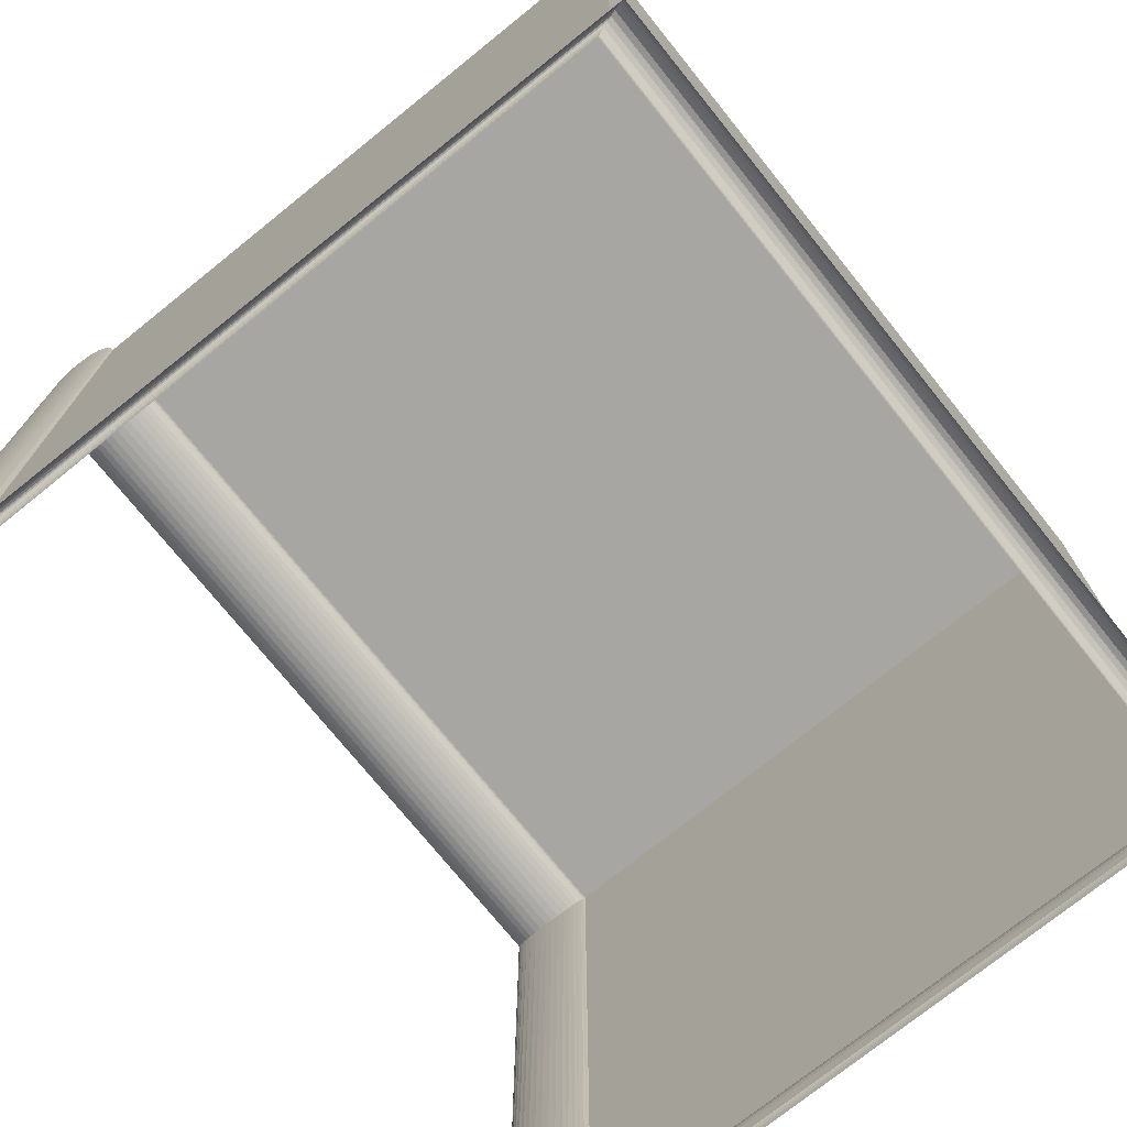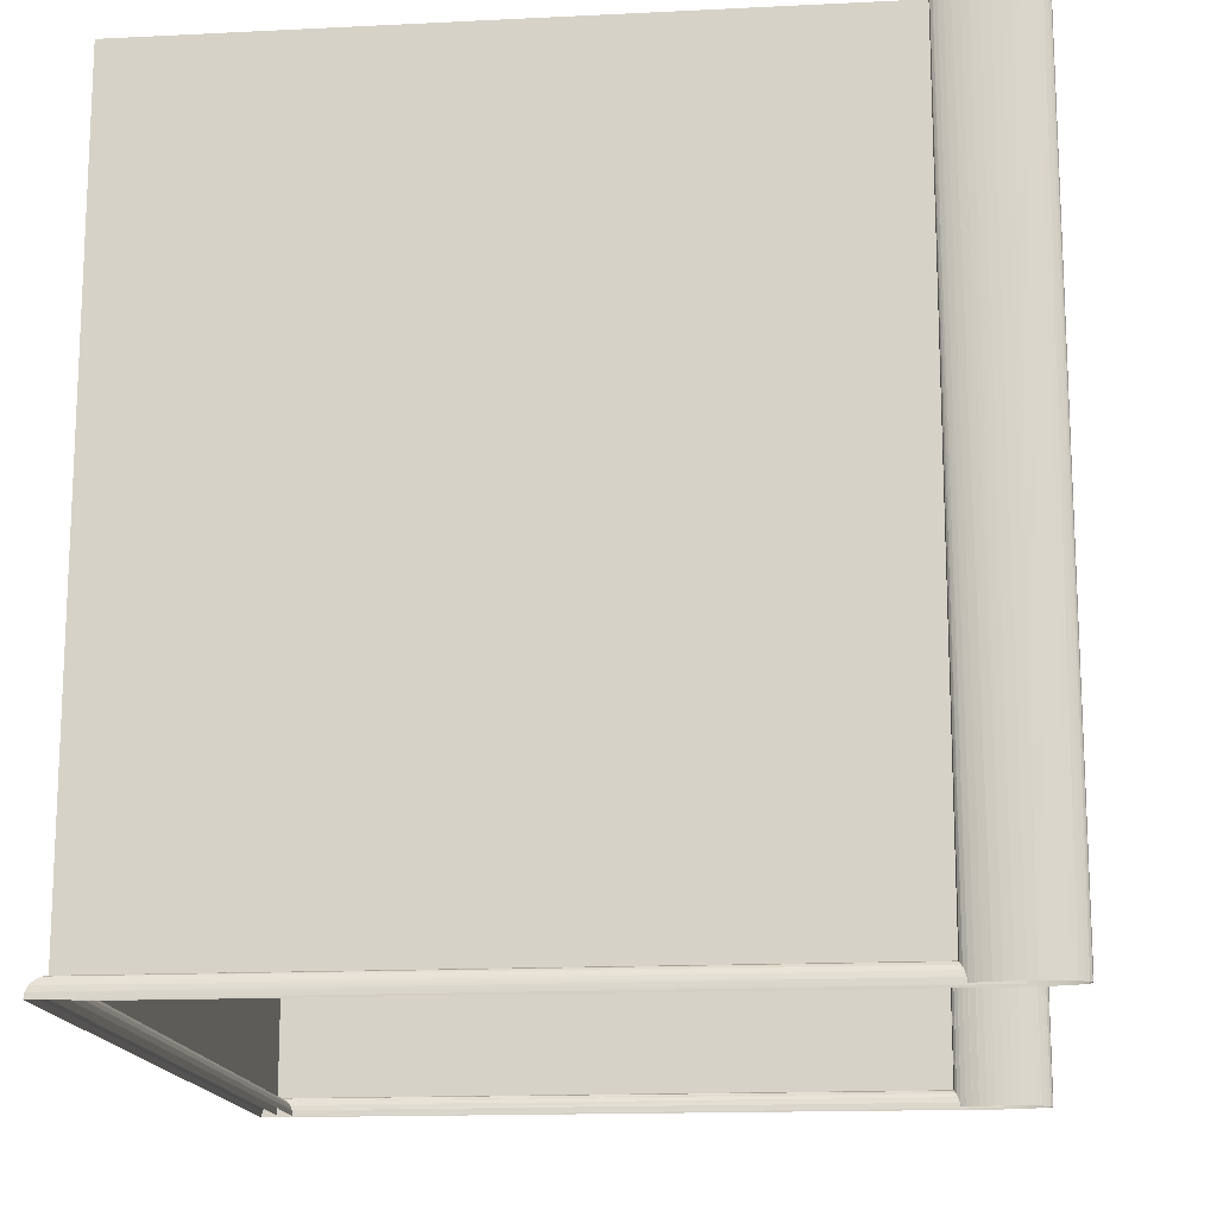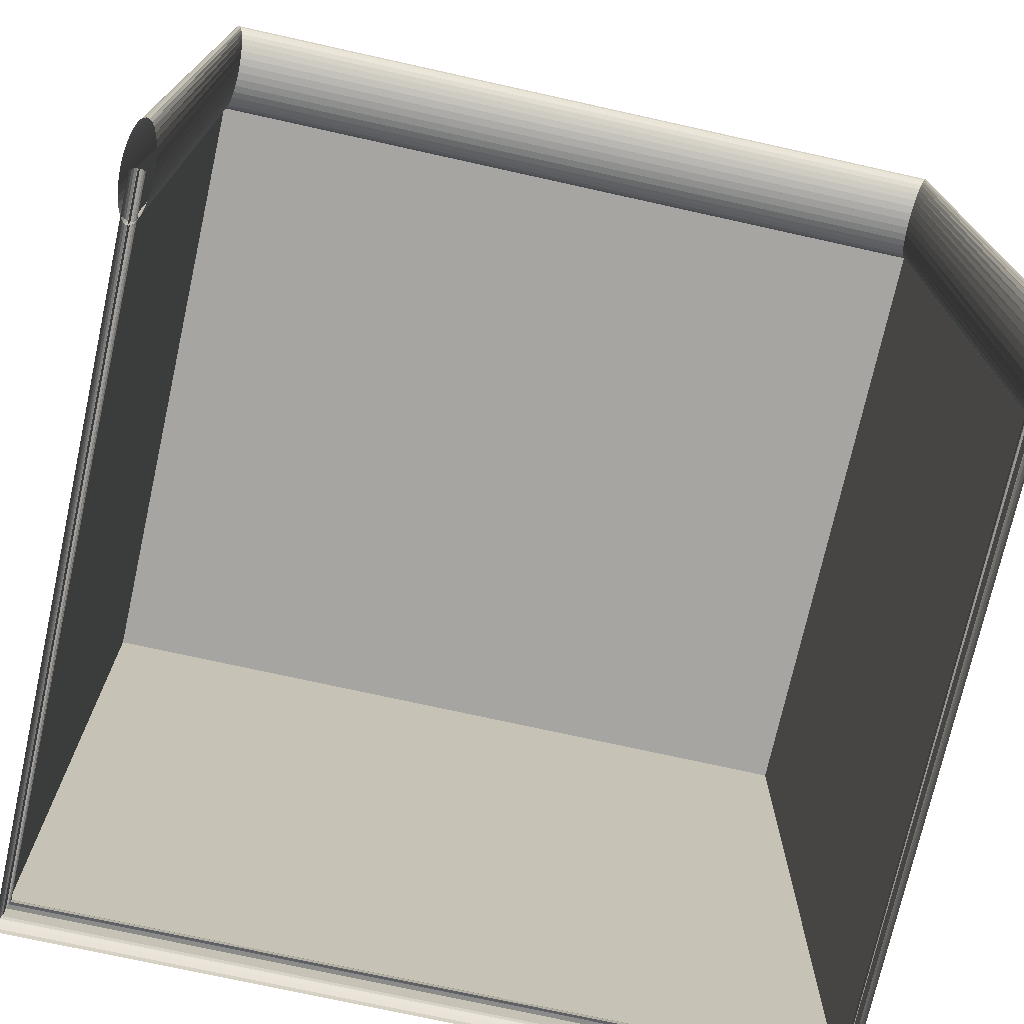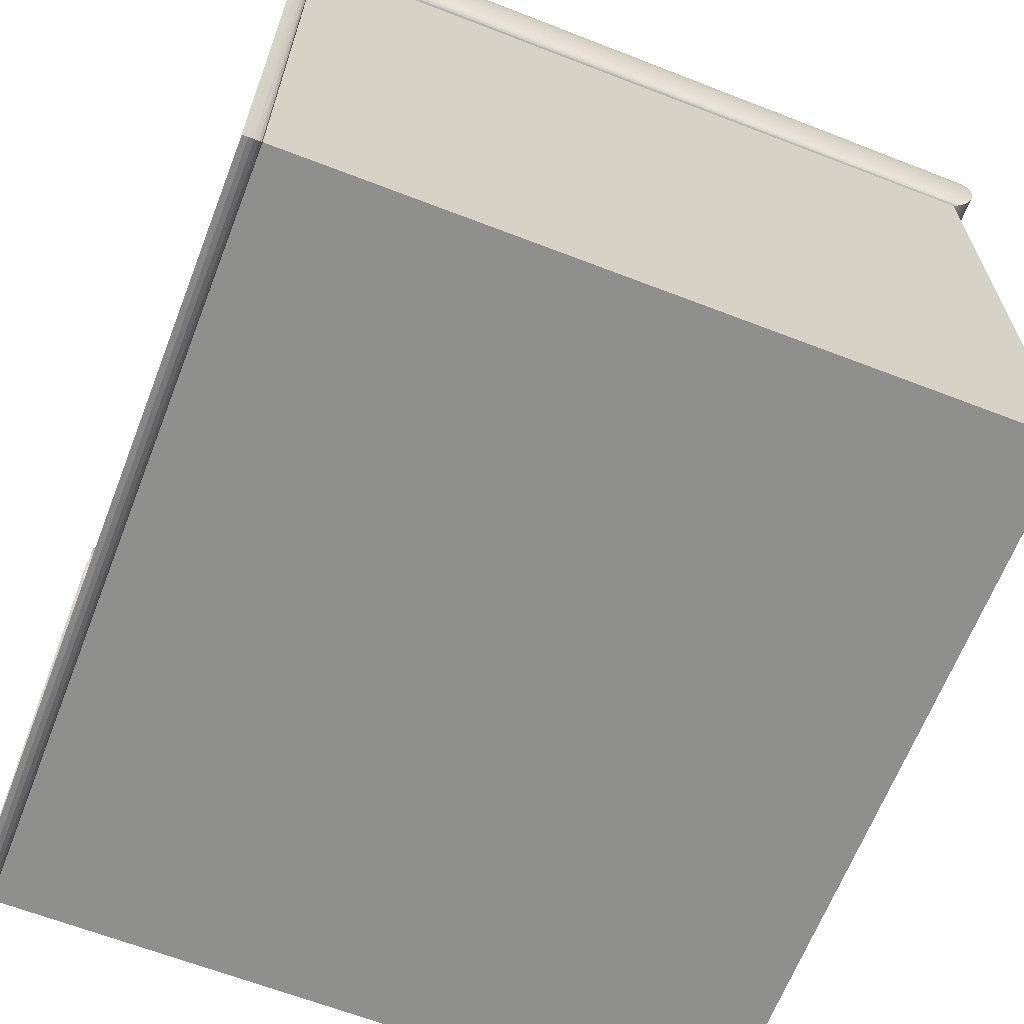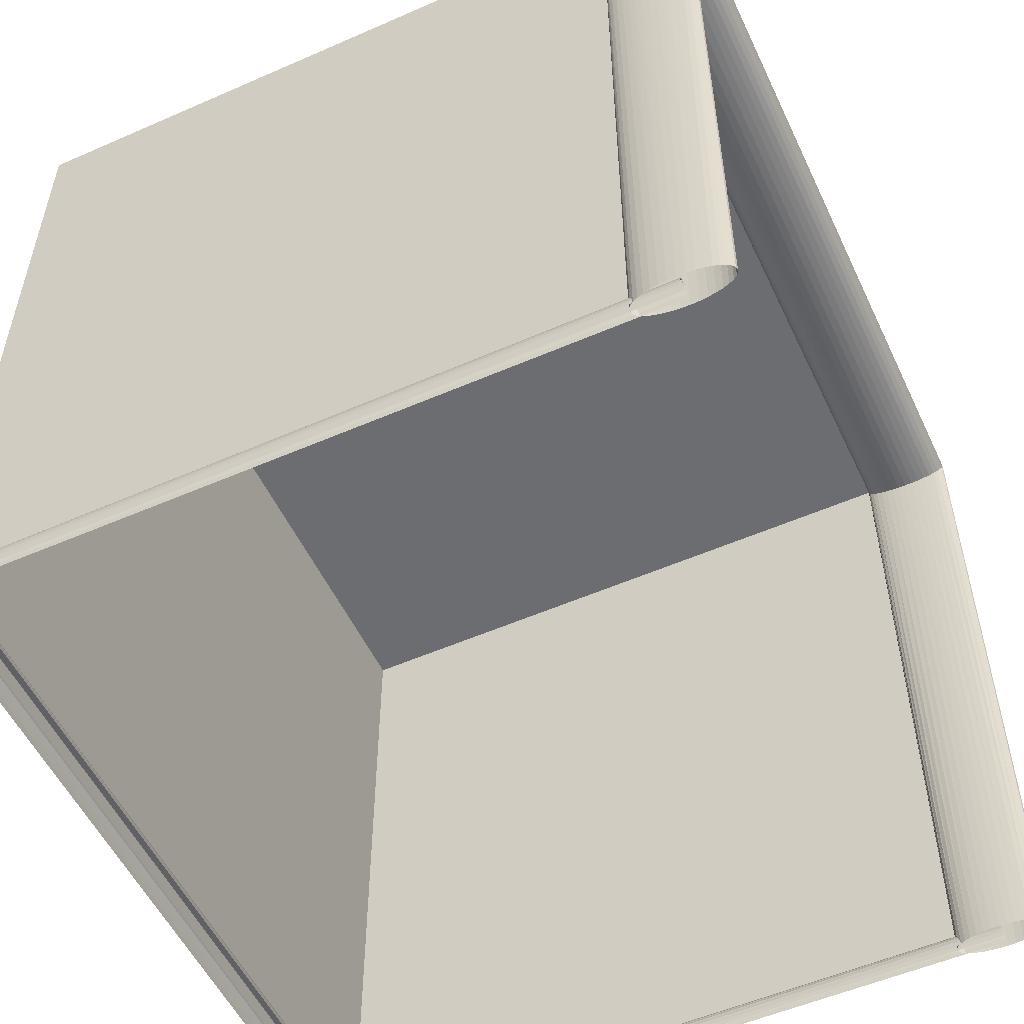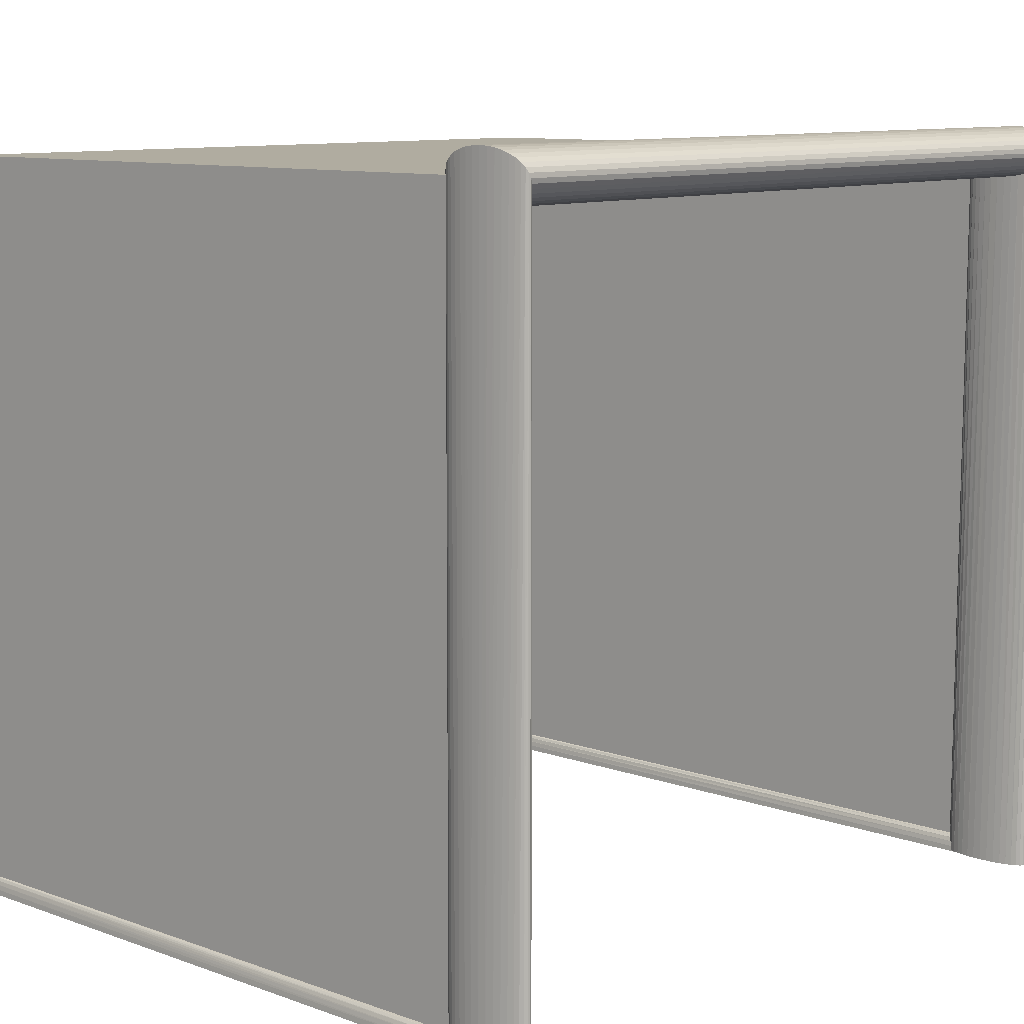
<metadata>
{"format":"obj","ext":"obj","renderer":"f3d","projection":"perspective","resolution":1024,"background":"white","views":[{"elev":-74.1,"azim":128.8,"up":"+Y"},{"elev":-15.5,"azim":-84.0,"up":"+Y"},{"elev":-73.6,"azim":-12.5,"up":"+Y"},{"elev":-65.1,"azim":68.8,"up":"+Z"},{"elev":-54.0,"azim":-65.0,"up":"+Y"},{"elev":10.0,"azim":-47.7,"up":"+Y"}]}
</metadata>
<code>
o NetInner_NetInnerCube
v -0.5 0 0
v -0.5 0.9545 0
v -0.5 0 -0.8824
v -0.5 0.9545 -0.8824
v 0.5 0 0
v 0.5 0.9545 0
v 0.5 0 -0.8824
v 0.5 0.9545 -0.8824
f 3 2 1
f 7 4 3
f 5 8 7
f 6 4 8
f 3 4 2
f 7 8 4
f 5 6 8
f 6 2 4
o NetOuter_NetOuterCube
v -0.5 0 0
v -0.5 0.9545 0
v -0.5 0 -0.8824
v -0.5 0.9545 -0.8824
v 0.5 0 0
v 0.5 0.9545 0
v 0.5 0 -0.8824
v 0.5 0.9545 -0.8824
f 10 11 9
f 12 15 11
f 16 13 15
f 12 14 16
f 10 12 11
f 12 16 15
f 16 14 13
f 12 10 14
o Groundring_GroundringTube
v -0.5087 0.005458 0
v -0.5074 0.01179 0
v -0.5054 0.01682 0
v -0.5028 0.02005 0
v -0.5 0.02116 0
v -0.4972 0.02005 0
v -0.4946 0.01682 0
v -0.4926 0.01179 0
v -0.4913 0.005458 0
v -0.4908 -0.001565 0
v -0.5092 -0.001565 0
v -0.5062 0.005458 -0.9021
v -0.5052 0.01179 -0.8992
v -0.5038 0.01682 -0.8946
v -0.502 0.02005 -0.8888
v -0.5 0.02116 -0.8824
v -0.498 0.02005 -0.8759
v -0.4962 0.01682 -0.8701
v -0.4948 0.01179 -0.8655
v -0.4938 0.005458 -0.8626
v -0.4935 -0.001565 -0.8616
v -0.5065 -0.001565 -0.9032
v 0.5062 0.005458 -0.9021
v 0.5052 0.01179 -0.8992
v 0.5038 0.01682 -0.8946
v 0.502 0.02005 -0.8888
v 0.5 0.02116 -0.8824
v 0.498 0.02005 -0.8759
v 0.4962 0.01682 -0.8701
v 0.4948 0.01179 -0.8655
v 0.4938 0.005458 -0.8626
v 0.4935 -0.001565 -0.8616
v 0.5065 -0.001565 -0.9032
v 0.5087 0.005458 0
v 0.5074 0.01179 0
v 0.5054 0.01682 0
v 0.5028 0.02005 0
v 0.5 0.02116 0
v 0.4972 0.02005 0
v 0.4946 0.01682 0
v 0.4926 0.01179 0
v 0.4913 0.005458 0
v 0.4908 -0.001565 0
v 0.5092 -0.001565 0
f 28 27 17
f 29 17 18
f 30 18 19
f 31 19 20
f 32 20 21
f 33 21 22
f 34 22 23
f 35 23 24
f 36 24 25
f 37 25 26
f 28 49 38
f 40 28 29
f 41 29 30
f 31 41 30
f 43 31 32
f 44 32 33
f 45 33 34
f 46 34 35
f 47 35 36
f 48 36 37
f 39 60 49
f 40 50 39
f 41 51 40
f 42 52 41
f 43 53 42
f 44 54 43
f 45 55 44
f 46 56 45
f 47 57 46
f 48 58 47
f 28 38 27
f 29 28 17
f 30 29 18
f 31 30 19
f 32 31 20
f 33 32 21
f 34 33 22
f 35 34 23
f 36 35 24
f 37 36 25
f 28 39 49
f 40 39 28
f 41 40 29
f 31 42 41
f 43 42 31
f 44 43 32
f 45 44 33
f 46 45 34
f 47 46 35
f 48 47 36
f 39 50 60
f 40 51 50
f 41 52 51
f 42 53 52
f 43 54 53
f 44 55 54
f 45 56 55
f 46 57 56
f 47 58 57
f 48 59 58
o Goalposts_GoalpostTube
v -0.5032 0 -0.05793
v -0.5063 0 -0.05528
v -0.5092 0 -0.05094
v -0.5118 0 -0.04506
v -0.5141 0 -0.03781
v -0.5159 0 -0.02941
v -0.5172 0 -0.02012
v -0.5181 0 -0.01022
v -0.5183 0 -0
v -0.5181 0 0.01022
v -0.5172 0 0.02012
v -0.5159 0 0.02941
v -0.5141 0 0.03781
v -0.5118 0 0.04506
v -0.5092 0 0.05094
v -0.5063 0 0.05528
v -0.5032 0 0.05793
v -0.5 0 0.05882
v -0.4968 0 0.05793
v -0.4937 0 0.05528
v -0.4908 0 0.05094
v -0.4882 0 0.04506
v -0.4859 0 0.03781
v -0.4841 0 0.02941
v -0.4828 0 0.02012
v -0.4819 0 0.01022
v -0.4817 0 0
v -0.4819 0 -0.01022
v -0.4828 0 -0.02012
v -0.4841 0 -0.02941
v -0.4859 0 -0.03781
v -0.4882 0 -0.04506
v -0.4908 0 -0.05094
v -0.4937 0 -0.05528
v -0.4968 0 -0.05793
v -0.5 0 -0.05882
v -0.5023 0.9601 -0.05793
v -0.5044 0.9655 -0.05528
v -0.5065 0.9706 -0.05094
v -0.5083 0.9752 -0.04506
v -0.5099 0.9792 -0.03781
v -0.5112 0.9824 -0.02941
v -0.5122 0.9847 -0.02012
v -0.5128 0.9862 -0.01022
v -0.513 0.9867 -0
v -0.5128 0.9862 0.01022
v -0.5122 0.9847 0.02012
v -0.5112 0.9824 0.02941
v -0.5099 0.9792 0.03781
v -0.5083 0.9752 0.04506
v -0.5065 0.9706 0.05094
v -0.5044 0.9655 0.05528
v -0.5023 0.9601 0.05793
v -0.5 0.9545 0.05882
v -0.4977 0.949 0.05793
v -0.4956 0.9436 0.05528
v -0.4935 0.9385 0.05094
v -0.4917 0.9339 0.04506
v -0.4901 0.9299 0.03781
v -0.4888 0.9267 0.02941
v -0.4878 0.9243 0.02012
v -0.4872 0.9229 0.01022
v -0.487 0.9224 0
v -0.4872 0.9229 -0.01022
v -0.4878 0.9243 -0.02012
v -0.4888 0.9267 -0.02941
v -0.4901 0.9299 -0.03781
v -0.4917 0.9339 -0.04506
v -0.4935 0.9385 -0.05094
v -0.4956 0.9436 -0.05528
v -0.4977 0.949 -0.05793
v -0.5 0.9545 -0.05882
v 0.5023 0.9601 -0.05793
v 0.5044 0.9655 -0.05528
v 0.5065 0.9706 -0.05094
v 0.5083 0.9752 -0.04506
v 0.5099 0.9792 -0.03781
v 0.5112 0.9824 -0.02941
v 0.5122 0.9847 -0.02012
v 0.5128 0.9862 -0.01022
v 0.513 0.9867 -0
v 0.5128 0.9862 0.01022
v 0.5122 0.9847 0.02012
v 0.5112 0.9824 0.02941
v 0.5099 0.9792 0.03781
v 0.5083 0.9752 0.04506
v 0.5065 0.9706 0.05094
v 0.5044 0.9655 0.05528
v 0.5023 0.9601 0.05793
v 0.5 0.9545 0.05882
v 0.4977 0.949 0.05793
v 0.4956 0.9436 0.05528
v 0.4935 0.9385 0.05094
v 0.4917 0.9339 0.04506
v 0.4901 0.9299 0.03781
v 0.4888 0.9267 0.02941
v 0.4878 0.9243 0.02012
v 0.4872 0.9229 0.01022
v 0.487 0.9224 0
v 0.4872 0.9229 -0.01022
v 0.4878 0.9243 -0.02012
v 0.4888 0.9267 -0.02941
v 0.4901 0.9299 -0.03781
v 0.4917 0.9339 -0.04506
v 0.4935 0.9385 -0.05094
v 0.4956 0.9436 -0.05528
v 0.4977 0.949 -0.05793
v 0.5 0.9545 -0.05882
v 0.5032 0 -0.05793
v 0.5063 0 -0.05528
v 0.5092 0 -0.05094
v 0.5118 0 -0.04506
v 0.5141 0 -0.03781
v 0.5159 0 -0.02941
v 0.5172 0 -0.02012
v 0.5181 0 -0.01022
v 0.5183 0 -0
v 0.5181 0 0.01022
v 0.5172 0 0.02012
v 0.5159 0 0.02941
v 0.5141 0 0.03781
v 0.5118 0 0.04506
v 0.5092 0 0.05094
v 0.5063 0 0.05528
v 0.5032 0 0.05793
v 0.5 0 0.05882
v 0.4968 0 0.05793
v 0.4937 0 0.05528
v 0.4908 0 0.05094
v 0.4882 0 0.04506
v 0.4859 0 0.03781
v 0.4841 0 0.02941
v 0.4828 0 0.02012
v 0.4819 0 0.01022
v 0.4817 0 0
v 0.4819 0 -0.01022
v 0.4828 0 -0.02012
v 0.4841 0 -0.02941
v 0.4859 0 -0.03781
v 0.4882 0 -0.04506
v 0.4908 0 -0.05094
v 0.4937 0 -0.05528
v 0.4968 0 -0.05793
v 0.5 0 -0.05882
f 61 132 96
f 62 97 61
f 63 98 62
f 64 99 63
f 65 100 64
f 66 101 65
f 67 102 66
f 68 103 67
f 69 104 68
f 106 69 70
f 107 70 71
f 108 71 72
f 109 72 73
f 110 73 74
f 111 74 75
f 112 75 76
f 113 76 77
f 114 77 78
f 115 78 79
f 116 79 80
f 117 80 81
f 118 81 82
f 119 82 83
f 120 83 84
f 121 84 85
f 122 85 86
f 123 86 87
f 88 123 87
f 89 124 88
f 90 125 89
f 91 126 90
f 92 127 91
f 93 128 92
f 94 129 93
f 95 130 94
f 96 131 95
f 133 132 97
f 134 97 98
f 135 98 99
f 136 99 100
f 137 100 101
f 138 101 102
f 139 102 103
f 140 103 104
f 105 140 104
f 106 141 105
f 143 106 107
f 144 107 108
f 145 108 109
f 146 109 110
f 111 146 110
f 148 111 112
f 113 148 112
f 150 113 114
f 151 114 115
f 152 115 116
f 153 116 117
f 154 117 118
f 155 118 119
f 156 119 120
f 157 120 121
f 158 121 122
f 159 122 123
f 160 123 124
f 161 124 125
f 162 125 126
f 163 126 127
f 164 127 128
f 165 128 129
f 130 165 129
f 167 130 131
f 168 131 132
f 169 168 133
f 170 133 134
f 171 134 135
f 172 135 136
f 173 136 137
f 174 137 138
f 175 138 139
f 176 139 140
f 177 140 141
f 142 177 141
f 143 178 142
f 144 179 143
f 145 180 144
f 146 181 145
f 147 182 146
f 148 183 147
f 149 184 148
f 150 185 149
f 151 186 150
f 152 187 151
f 153 188 152
f 154 189 153
f 155 190 154
f 156 191 155
f 157 192 156
f 158 193 157
f 159 194 158
f 196 159 160
f 197 160 161
f 198 161 162
f 199 162 163
f 200 163 164
f 201 164 165
f 202 165 166
f 203 166 167
f 204 167 168
f 61 97 132
f 62 98 97
f 63 99 98
f 64 100 99
f 65 101 100
f 66 102 101
f 67 103 102
f 68 104 103
f 69 105 104
f 106 105 69
f 107 106 70
f 108 107 71
f 109 108 72
f 110 109 73
f 111 110 74
f 112 111 75
f 113 112 76
f 114 113 77
f 115 114 78
f 116 115 79
f 117 116 80
f 118 117 81
f 119 118 82
f 120 119 83
f 121 120 84
f 122 121 85
f 123 122 86
f 88 124 123
f 89 125 124
f 90 126 125
f 91 127 126
f 92 128 127
f 93 129 128
f 94 130 129
f 95 131 130
f 96 132 131
f 133 168 132
f 134 133 97
f 135 134 98
f 136 135 99
f 137 136 100
f 138 137 101
f 139 138 102
f 140 139 103
f 105 141 140
f 106 142 141
f 143 142 106
f 144 143 107
f 145 144 108
f 146 145 109
f 111 147 146
f 148 147 111
f 113 149 148
f 150 149 113
f 151 150 114
f 152 151 115
f 153 152 116
f 154 153 117
f 155 154 118
f 156 155 119
f 157 156 120
f 158 157 121
f 159 158 122
f 160 159 123
f 161 160 124
f 162 161 125
f 163 162 126
f 164 163 127
f 165 164 128
f 130 166 165
f 167 166 130
f 168 167 131
f 169 204 168
f 170 169 133
f 171 170 134
f 172 171 135
f 173 172 136
f 174 173 137
f 175 174 138
f 176 175 139
f 177 176 140
f 142 178 177
f 143 179 178
f 144 180 179
f 145 181 180
f 146 182 181
f 147 183 182
f 148 184 183
f 149 185 184
f 150 186 185
f 151 187 186
f 152 188 187
f 153 189 188
f 154 190 189
f 155 191 190
f 156 192 191
f 157 193 192
f 158 194 193
f 159 195 194
f 196 195 159
f 197 196 160
f 198 197 161
f 199 198 162
f 200 199 163
f 201 200 164
f 202 201 165
f 203 202 166
f 204 203 167

</code>
